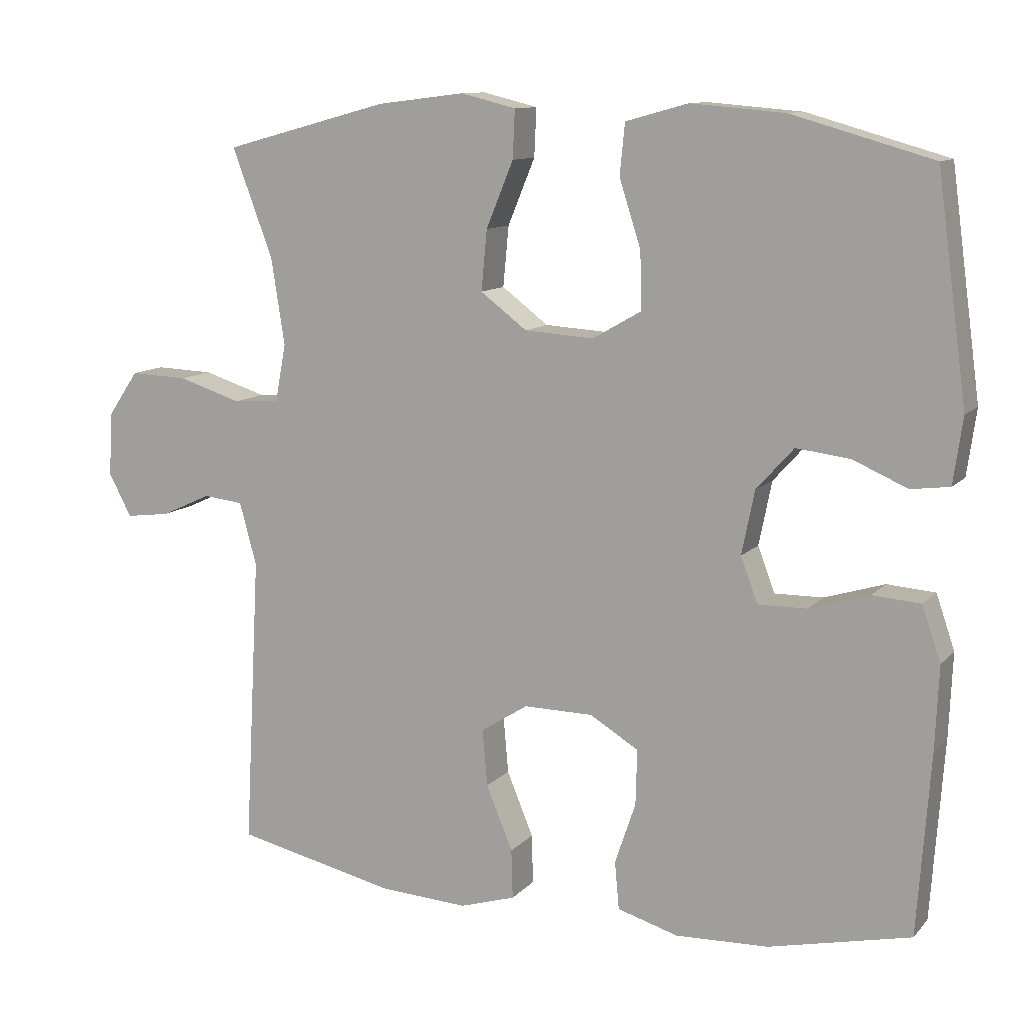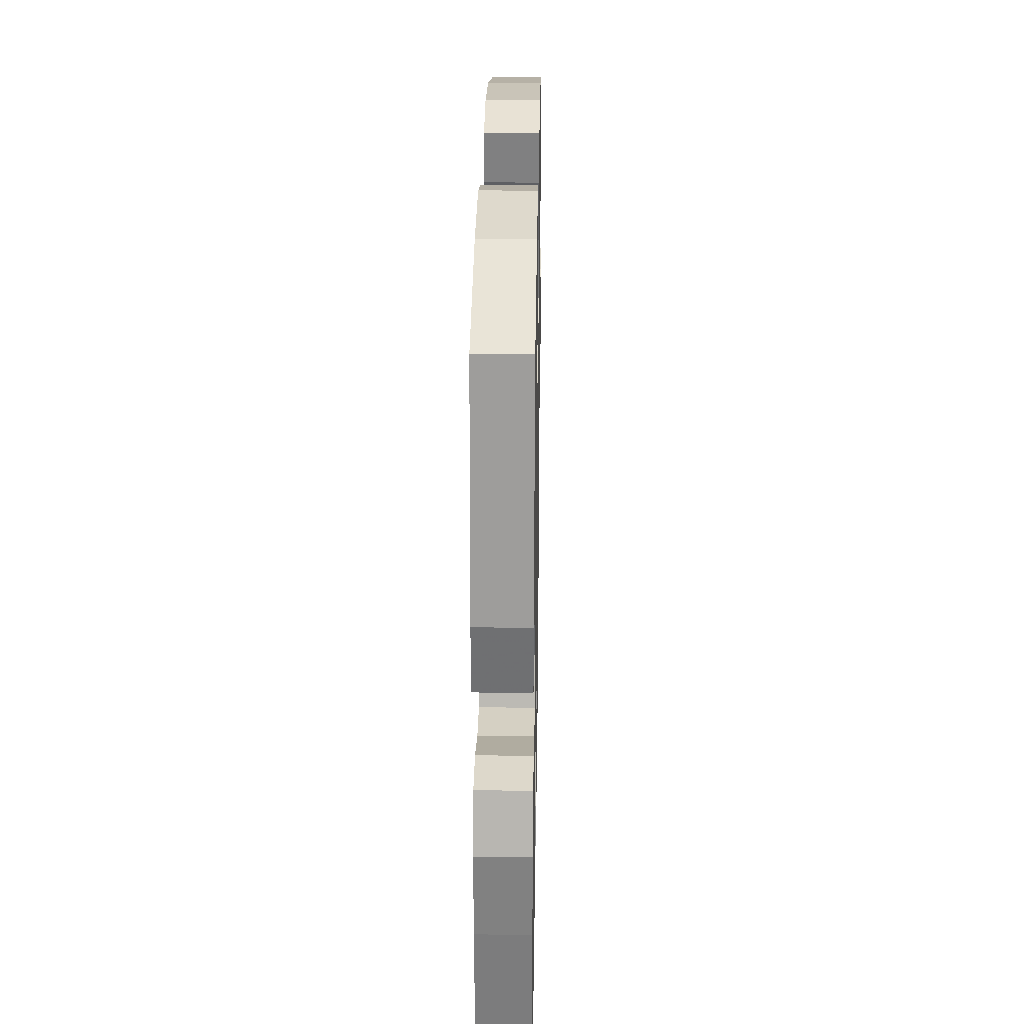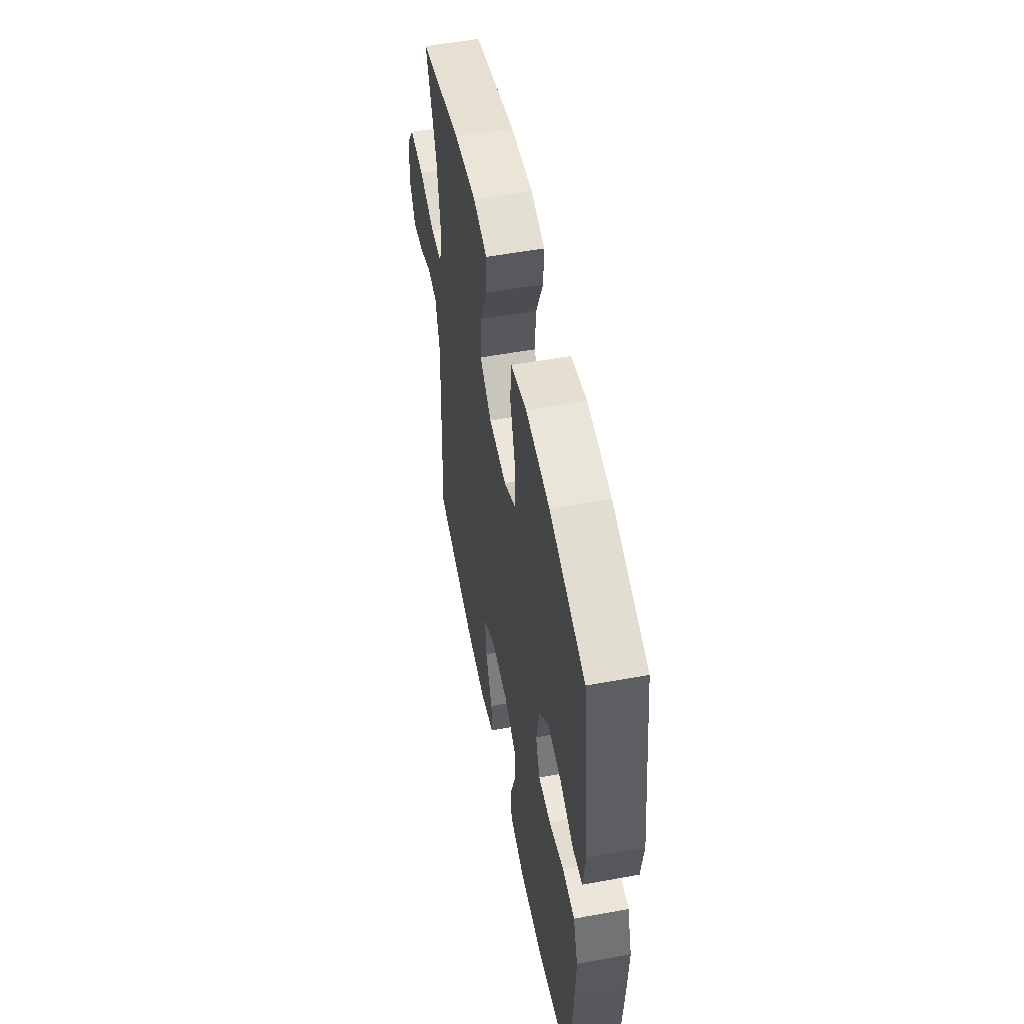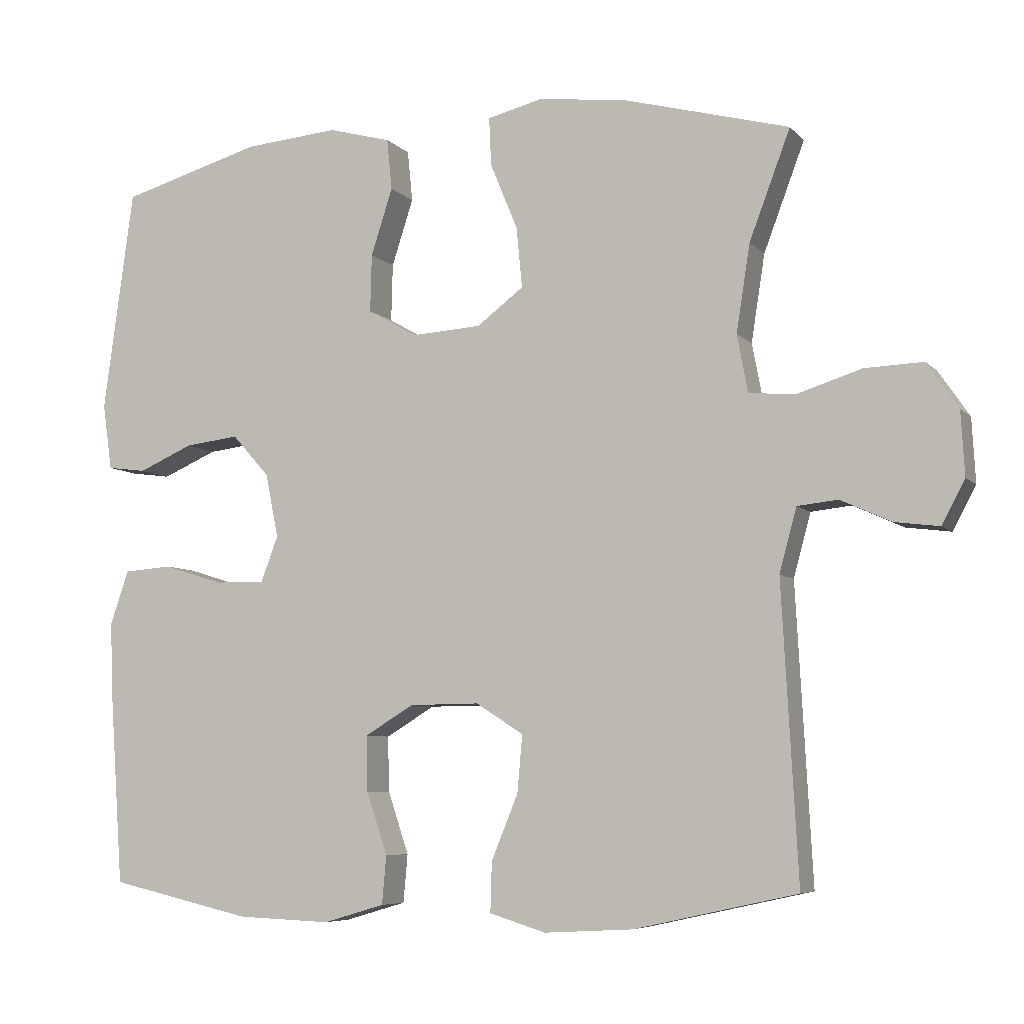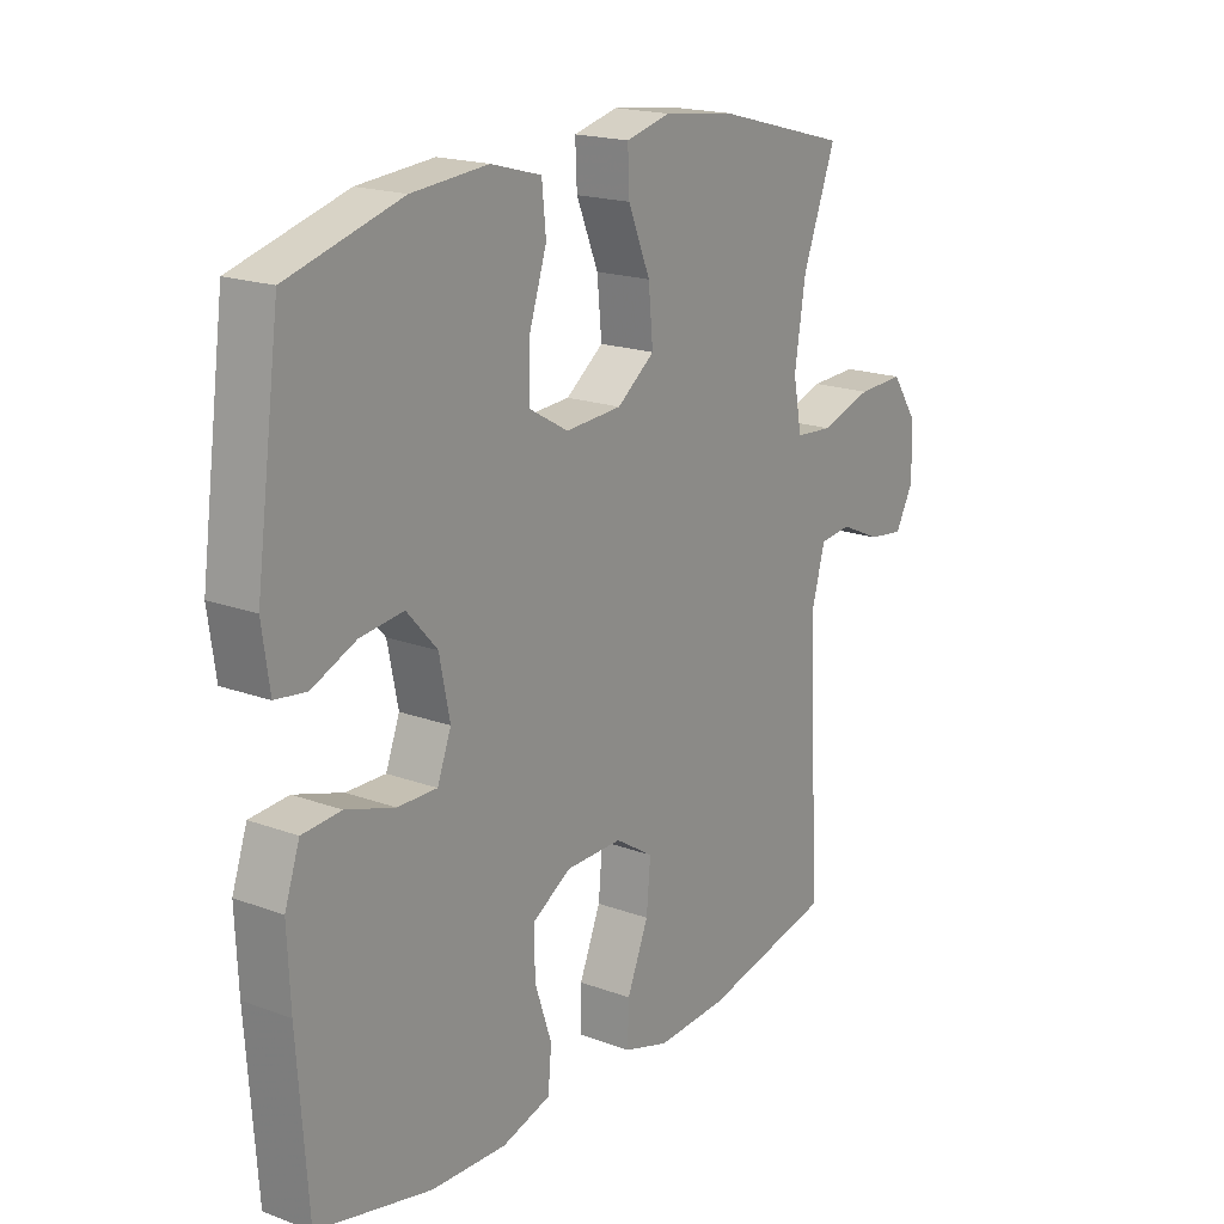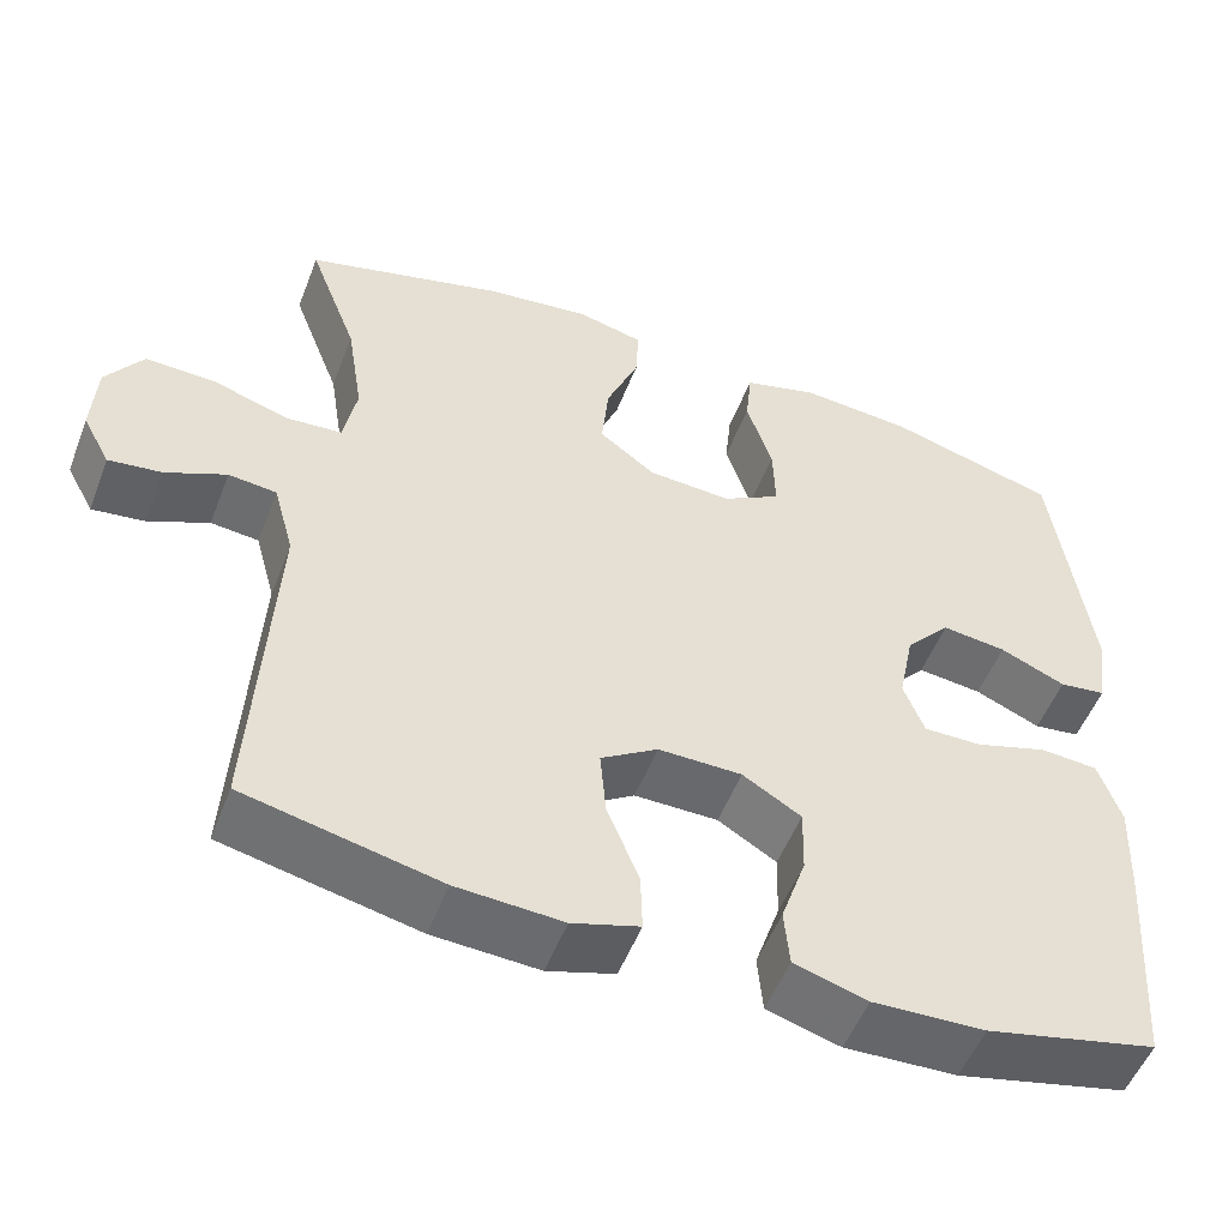
<metadata>
{"format":"obj","ext":"obj","renderer":"f3d","projection":"perspective","resolution":1024,"background":"white","views":[{"elev":11.0,"azim":-155.5,"up":"+Z"},{"elev":27.1,"azim":-89.0,"up":"+Z"},{"elev":53.9,"azim":-101.0,"up":"+Z"},{"elev":-6.6,"azim":22.1,"up":"+Z"},{"elev":18.7,"azim":-54.8,"up":"+Z"},{"elev":-52.5,"azim":159.1,"up":"+Z"}]}
</metadata>
<code>
v 0.5 0.07 -0.5
v 0.274 0.07 -0.55
v 0.151 0.07 -0.557
v 0.073 0.07 -0.533
v 0.075 0.07 -0.464
v 0.112 0.07 -0.374
v 0.119 0.07 -0.295
v 0.053 0.07 -0.253
v -0.044 0.07 -0.254
v -0.112 0.07 -0.295
v -0.11 0.07 -0.372
v -0.081 0.07 -0.458
v -0.087 0.07 -0.525
v -0.172 0.07 -0.55
v -0.302 0.07 -0.545
v -0.5 0.07 -0.5
v -0.518 0.07 -0.247
v -0.523 0.07 -0.131
v -0.497 0.07 -0.055
v -0.43 0.07 -0.05
v -0.346 0.07 -0.076
v -0.278 0.07 -0.077
v -0.254 0.07 -0.014
v -0.272 0.07 0.075
v -0.324 0.07 0.133
v -0.399 0.07 0.124
v -0.475 0.07 0.091
v -0.529 0.07 0.098
v -0.542 0.07 0.19
v -0.5 0.07 0.5
v -0.304 0.07 0.556
v -0.173 0.07 0.567
v -0.086 0.07 0.543
v -0.079 0.07 0.472
v -0.109 0.07 0.379
v -0.111 0.07 0.299
v -0.043 0.07 0.26
v 0.054 0.07 0.266
v 0.119 0.07 0.315
v 0.111 0.07 0.399
v 0.073 0.07 0.491
v 0.07 0.07 0.558
v 0.147 0.07 0.577
v 0.269 0.07 0.562
v 0.5 0.07 0.5
v 0.443 0.07 0.349
v 0.424 0.07 0.228
v 0.439 0.07 0.148
v 0.504 0.07 0.143
v 0.593 0.07 0.171
v 0.674 0.07 0.174
v 0.717 0.07 0.111
v 0.722 0.07 0.022
v 0.69 0.07 -0.038
v 0.628 0.07 -0.03
v 0.558 0.07 0.002
v 0.502 0.07 -0.004
v 0.478 0.07 -0.092
v 0.5 0 -0.5
v 0.274 0 -0.55
v 0.151 0 -0.557
v 0.073 0 -0.533
v 0.075 0 -0.464
v 0.112 0 -0.374
v 0.119 0 -0.295
v 0.053 0 -0.253
v -0.044 0 -0.254
v -0.112 0 -0.295
v -0.11 0 -0.372
v -0.081 0 -0.458
v -0.087 0 -0.525
v -0.172 0 -0.55
v -0.302 0 -0.545
v -0.5 0 -0.5
v -0.518 0 -0.247
v -0.523 0 -0.131
v -0.497 0 -0.055
v -0.43 0 -0.05
v -0.346 0 -0.076
v -0.278 0 -0.077
v -0.254 0 -0.014
v -0.272 0 0.075
v -0.324 0 0.133
v -0.399 0 0.124
v -0.475 0 0.091
v -0.529 0 0.098
v -0.542 0 0.19
v -0.5 0 0.5
v -0.304 0 0.556
v -0.173 0 0.567
v -0.086 0 0.543
v -0.079 0 0.472
v -0.109 0 0.379
v -0.111 0 0.299
v -0.043 0 0.26
v 0.054 0 0.266
v 0.119 0 0.315
v 0.111 0 0.399
v 0.073 0 0.491
v 0.07 0 0.558
v 0.147 0 0.577
v 0.269 0 0.562
v 0.5 0 0.5
v 0.443 0 0.349
v 0.424 0 0.228
v 0.439 0 0.148
v 0.504 0 0.143
v 0.593 0 0.171
v 0.674 0 0.174
v 0.717 0 0.111
v 0.722 0 0.022
v 0.69 0 -0.038
v 0.628 0 -0.03
v 0.558 0 0.002
v 0.502 0 -0.004
v 0.478 0 -0.092
f 54 55 56
f 53 54 56
f 52 53 56
f 51 52 56
f 50 51 56
f 49 50 56
f 48 49 56 57
f 44 45 46
f 43 44 46
f 42 43 46
f 41 42 46
f 40 41 46
f 39 40 46 47
f 38 39 47 48
f 33 34 35
f 32 33 35
f 31 32 35
f 30 31 35
f 29 30 35
f 28 29 35
f 27 28 35
f 26 27 35
f 25 26 35 36
f 24 25 36 37
f 19 20 21
f 18 19 21
f 17 18 21
f 16 17 21
f 15 16 21
f 14 15 21
f 13 14 21
f 12 13 21
f 11 12 21
f 10 11 21 22
f 9 10 22 23
f 4 5 6
f 3 4 6
f 2 3 6
f 1 2 6
f 58 1 6
f 58 6 7
f 48 57 58
f 38 48 58
f 37 38 58
f 24 37 58
f 23 24 58
f 9 23 58
f 8 9 58
f 7 8 58
f 114 113 112
f 114 112 111
f 114 111 110
f 114 110 109
f 114 109 108
f 114 108 107
f 115 114 107 106
f 104 103 102
f 104 102 101
f 104 101 100
f 104 100 99
f 104 99 98
f 105 104 98 97
f 106 105 97 96
f 93 92 91
f 93 91 90
f 93 90 89
f 93 89 88
f 93 88 87
f 93 87 86
f 93 86 85
f 93 85 84
f 94 93 84 83
f 95 94 83 82
f 79 78 77
f 79 77 76
f 79 76 75
f 79 75 74
f 79 74 73
f 79 73 72
f 79 72 71
f 79 71 70
f 79 70 69
f 80 79 69 68
f 81 80 68 67
f 64 63 62
f 64 62 61
f 64 61 60
f 64 60 59
f 64 59 116
f 65 64 116
f 116 115 106
f 116 106 96
f 116 96 95
f 116 95 82
f 116 82 81
f 116 81 67
f 116 67 66
f 116 66 65
f 1 59 60 2
f 2 60 61 3
f 3 61 62 4
f 4 62 63 5
f 5 63 64 6
f 6 64 65 7
f 7 65 66 8
f 8 66 67 9
f 9 67 68 10
f 10 68 69 11
f 11 69 70 12
f 12 70 71 13
f 13 71 72 14
f 14 72 73 15
f 15 73 74 16
f 16 74 75 17
f 17 75 76 18
f 18 76 77 19
f 19 77 78 20
f 20 78 79 21
f 21 79 80 22
f 22 80 81 23
f 23 81 82 24
f 24 82 83 25
f 25 83 84 26
f 26 84 85 27
f 27 85 86 28
f 28 86 87 29
f 29 87 88 30
f 30 88 89 31
f 31 89 90 32
f 32 90 91 33
f 33 91 92 34
f 34 92 93 35
f 35 93 94 36
f 36 94 95 37
f 37 95 96 38
f 38 96 97 39
f 39 97 98 40
f 40 98 99 41
f 41 99 100 42
f 42 100 101 43
f 43 101 102 44
f 44 102 103 45
f 45 103 104 46
f 46 104 105 47
f 47 105 106 48
f 48 106 107 49
f 49 107 108 50
f 50 108 109 51
f 51 109 110 52
f 52 110 111 53
f 53 111 112 54
f 54 112 113 55
f 55 113 114 56
f 56 114 115 57
f 57 115 116 58
f 58 116 59 1

</code>
